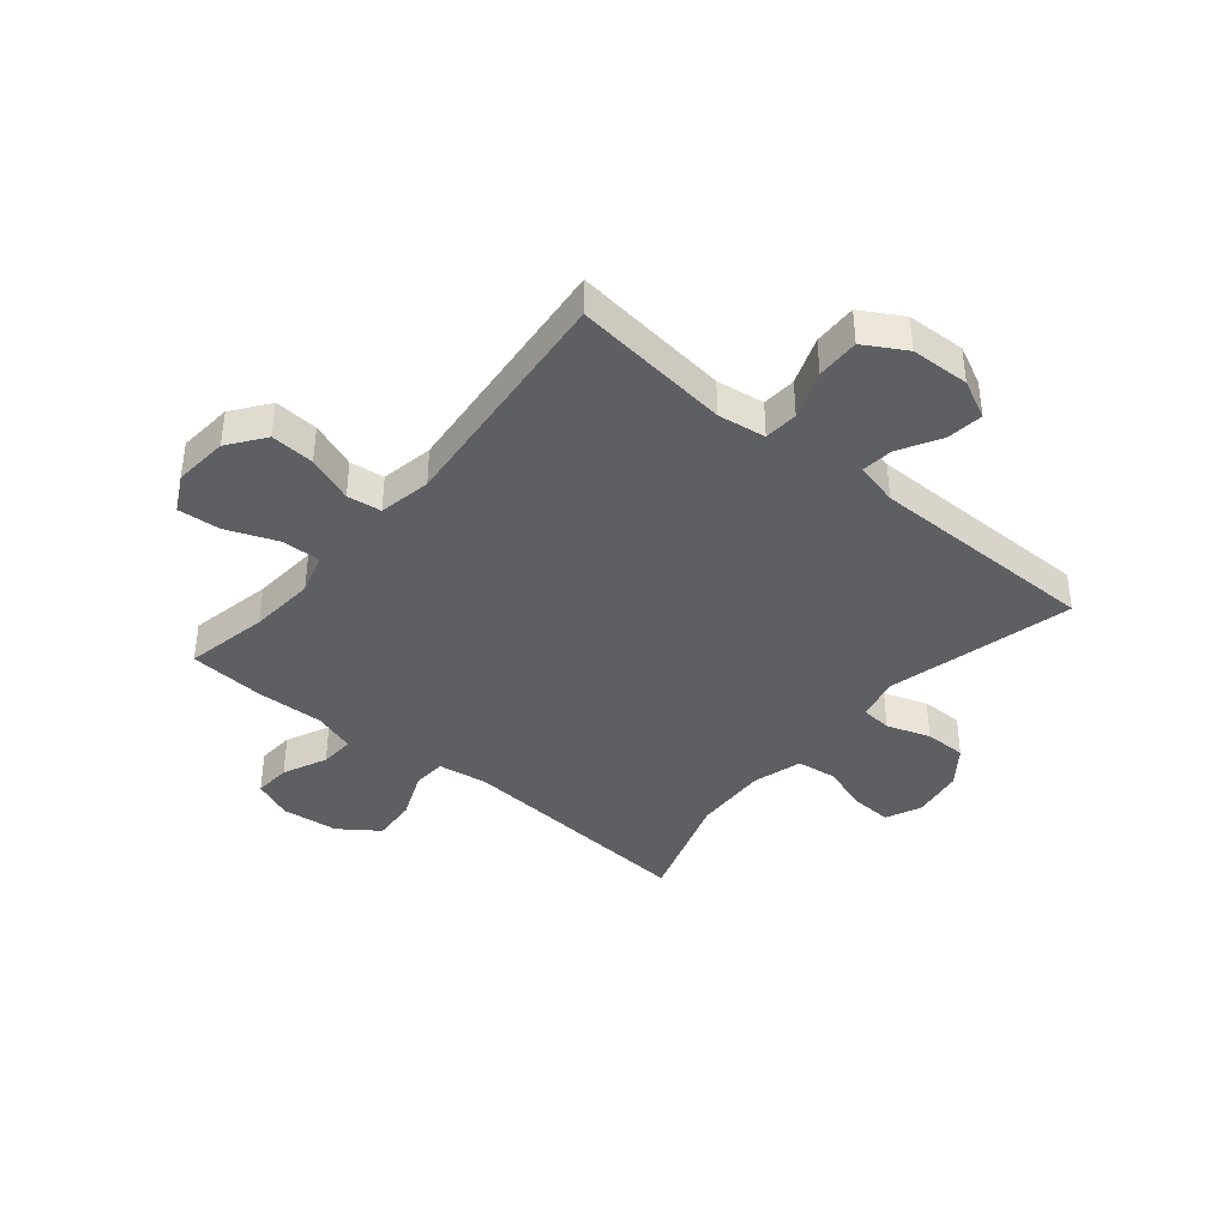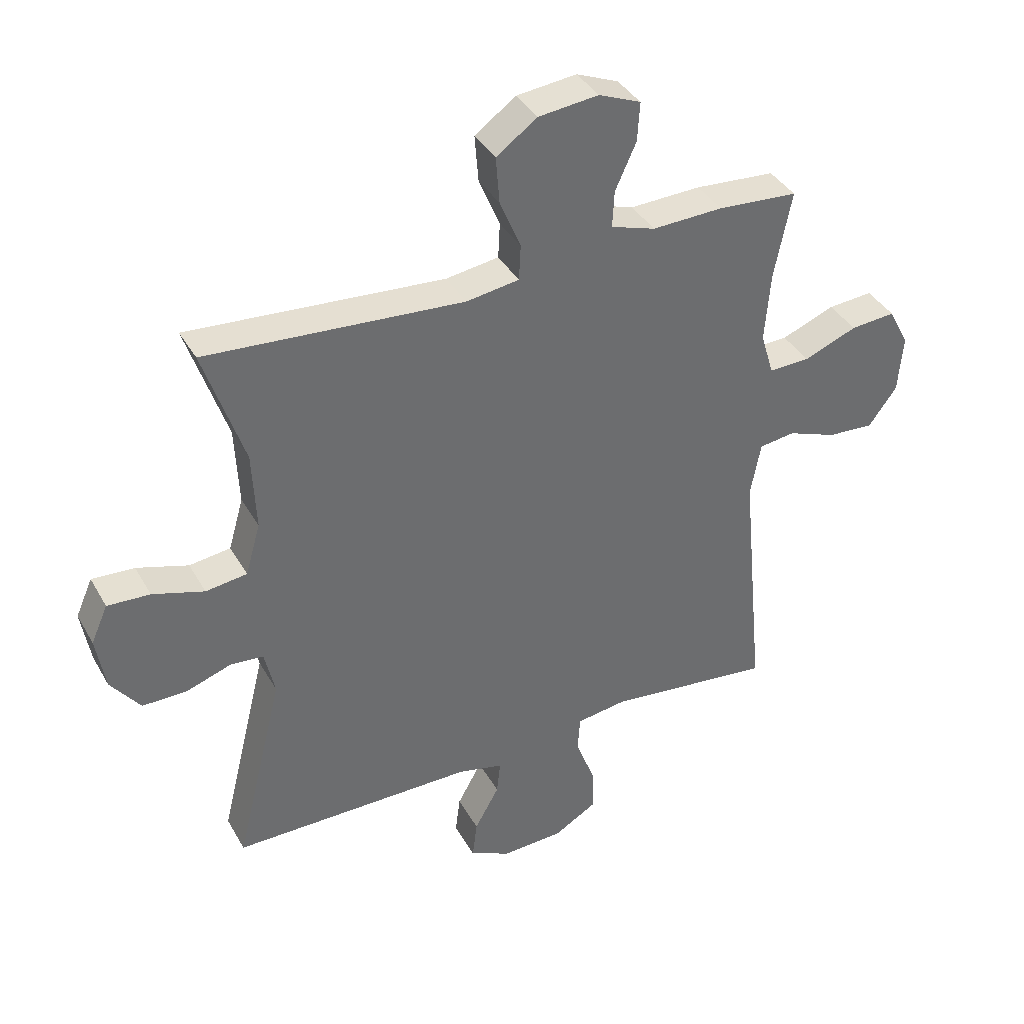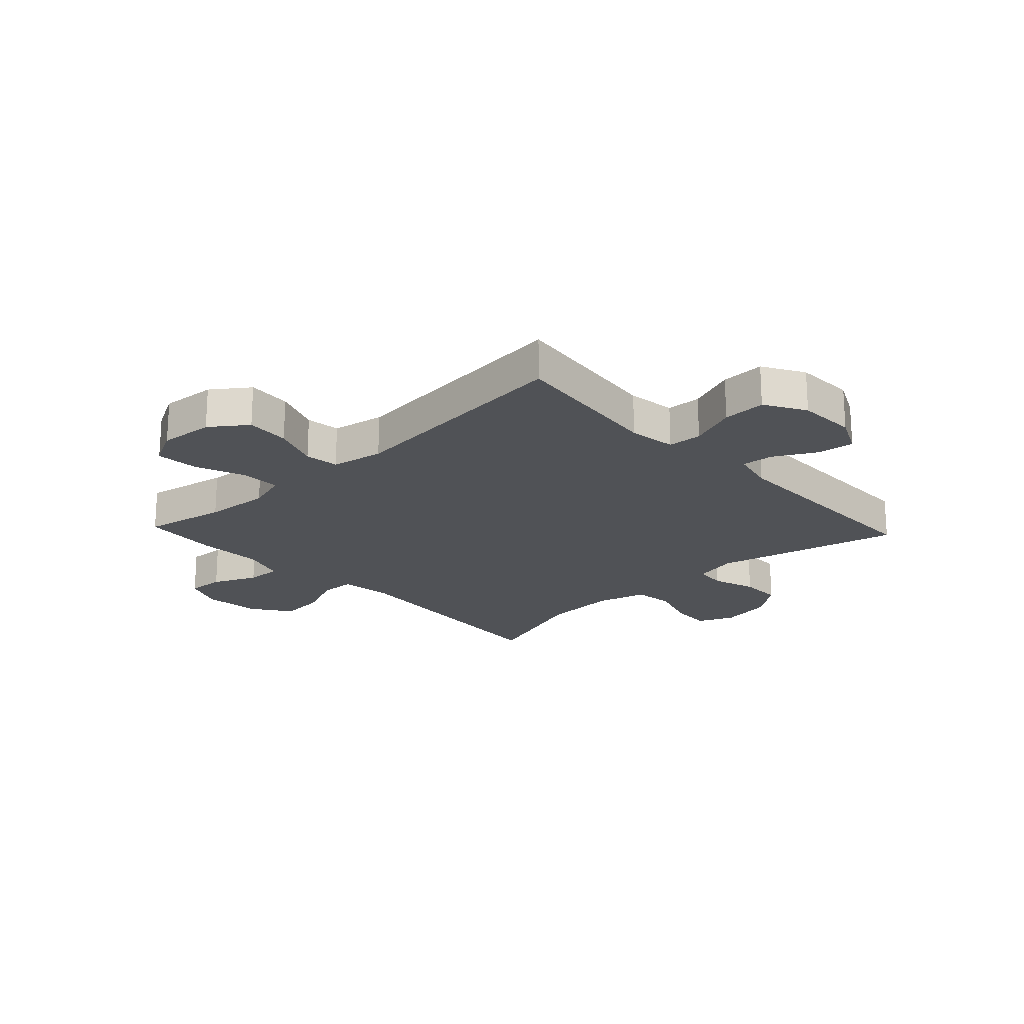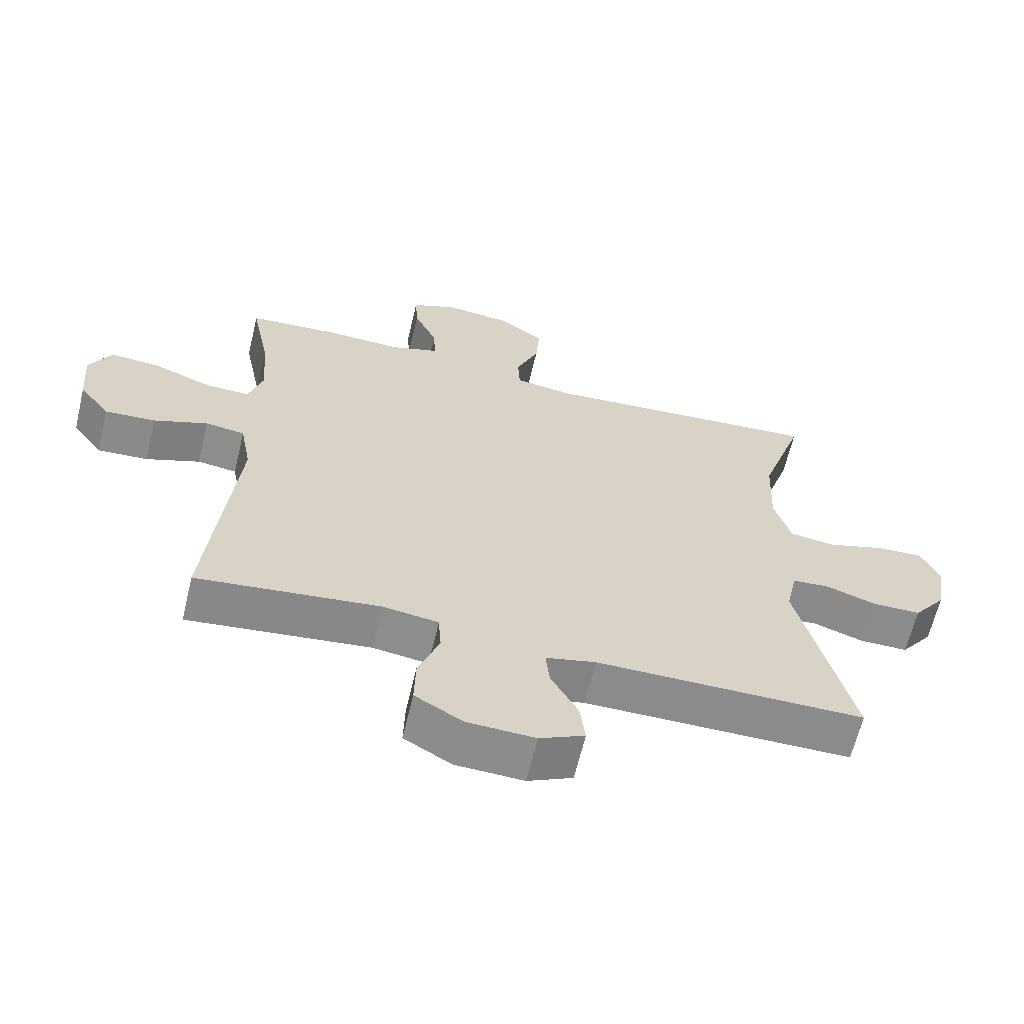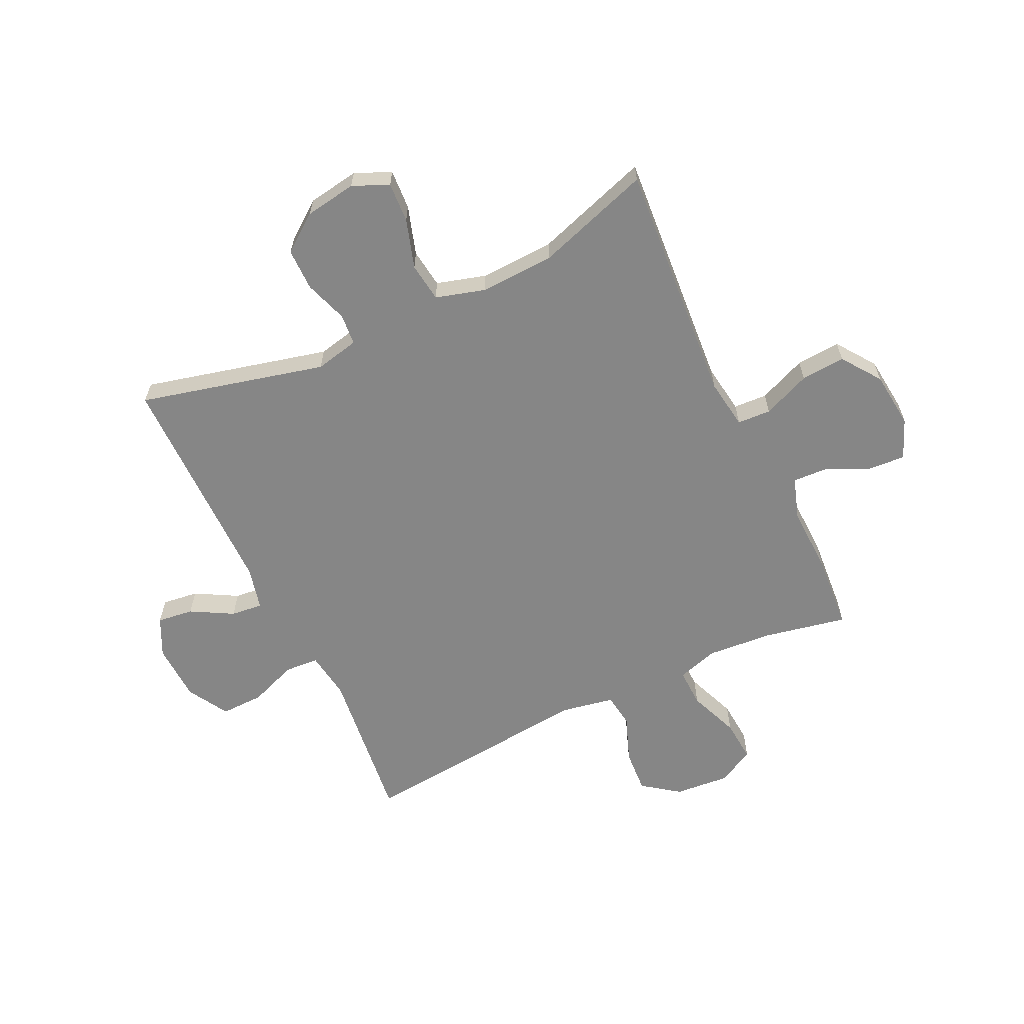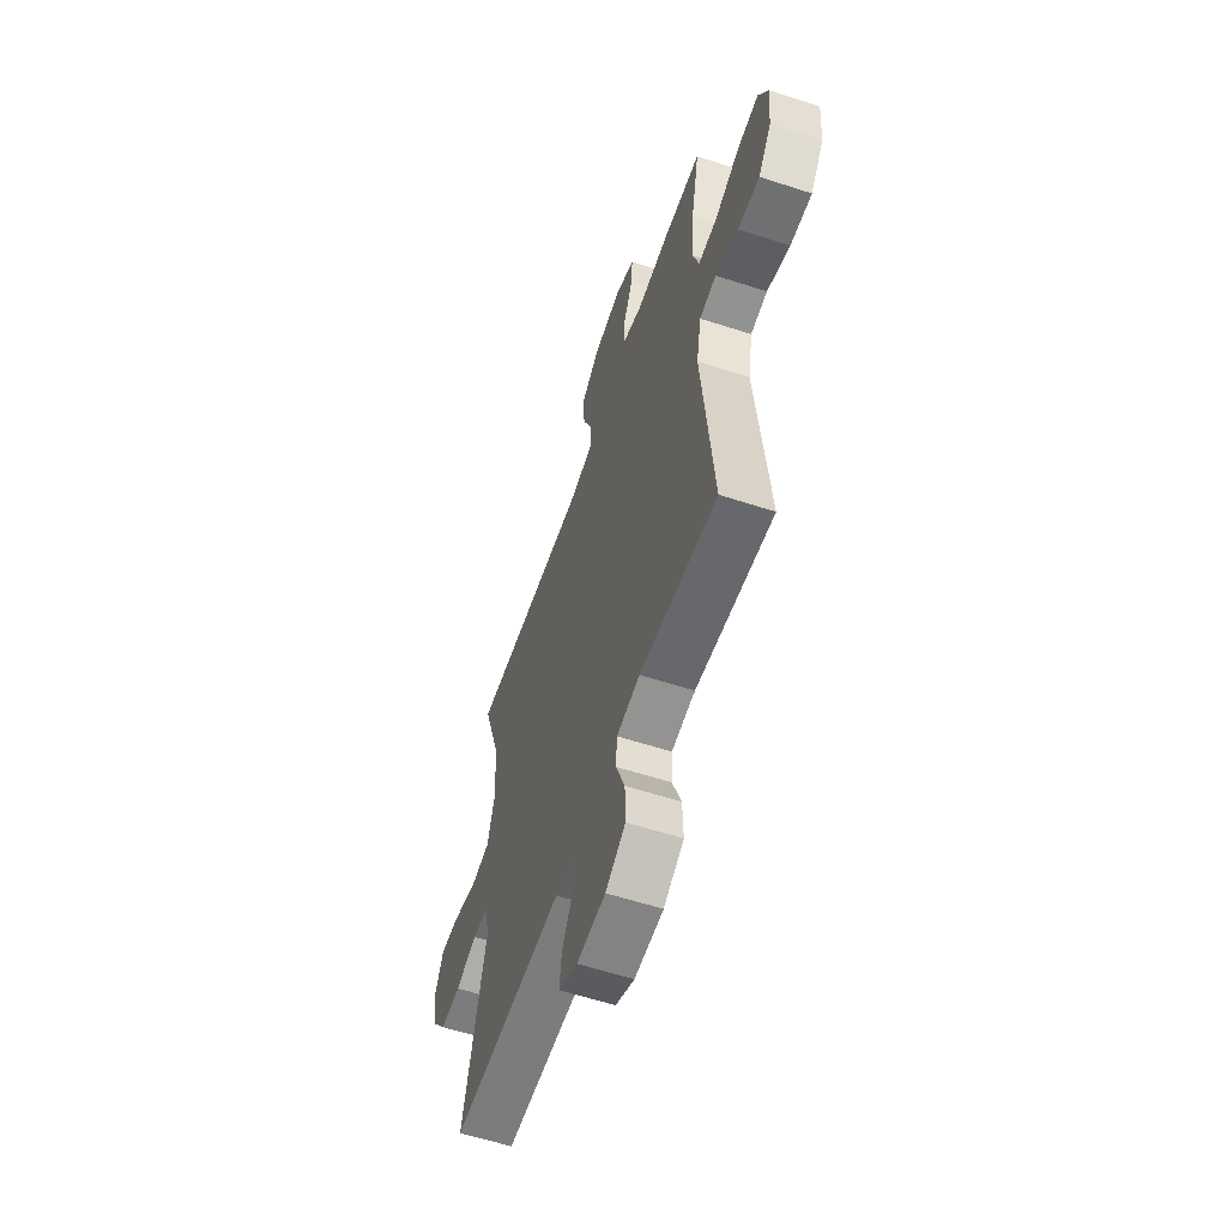
<metadata>
{"format":"obj","ext":"obj","renderer":"f3d","projection":"perspective","resolution":1024,"background":"white","views":[{"elev":-39.6,"azim":140.2,"up":"+Y"},{"elev":38.4,"azim":-26.7,"up":"+Z"},{"elev":-20.9,"azim":133.2,"up":"+Y"},{"elev":-63.9,"azim":166.6,"up":"+Z"},{"elev":-62.1,"azim":-64.6,"up":"+Y"},{"elev":-58.9,"azim":71.4,"up":"+Z"}]}
</metadata>
<code>
v -0.5 0.07 0.5
v -0.072 0.07 0.468
v 0.016 0.07 0.481
v 0.019 0.07 0.54
v -0.016 0.07 0.624
v -0.022 0.07 0.702
v 0.046 0.07 0.751
v 0.146 0.07 0.762
v 0.216 0.07 0.733
v 0.212 0.07 0.668
v 0.177 0.07 0.591
v 0.174 0.07 0.53
v 0.248 0.07 0.506
v 0.366 0.07 0.51
v 0.5 0.07 0.5
v 0.471 0.07 0.354
v 0.462 0.07 0.238
v 0.484 0.07 0.166
v 0.552 0.07 0.168
v 0.641 0.07 0.203
v 0.716 0.07 0.209
v 0.75 0.07 0.144
v 0.742 0.07 0.048
v 0.695 0.07 -0.016
v 0.618 0.07 -0.011
v 0.536 0.07 0.02
v 0.476 0.07 0.012
v 0.459 0.07 -0.08
v 0.5 0.07 -0.5
v 0.223 0.07 -0.468
v 0.139 0.07 -0.48
v 0.135 0.07 -0.54
v 0.167 0.07 -0.624
v 0.169 0.07 -0.7
v 0.097 0.07 -0.742
v -0.006 0.07 -0.746
v -0.074 0.07 -0.713
v -0.066 0.07 -0.649
v -0.025 0.07 -0.575
v -0.019 0.07 -0.519
v -0.095 0.07 -0.501
v -0.5 0.07 -0.5
v -0.42 0.07 -0.173
v -0.437 0.07 -0.096
v -0.492 0.07 -0.091
v -0.568 0.07 -0.117
v -0.642 0.07 -0.117
v -0.691 0.07 -0.052
v -0.706 0.07 0.039
v -0.678 0.07 0.102
v -0.607 0.07 0.098
v -0.521 0.07 0.071
v -0.452 0.07 0.08
v -0.427 0.07 0.167
v -0.433 0.07 0.298
v -0.5 0 0.5
v -0.072 0 0.468
v 0.016 0 0.481
v 0.019 0 0.54
v -0.016 0 0.624
v -0.022 0 0.702
v 0.046 0 0.751
v 0.146 0 0.762
v 0.216 0 0.733
v 0.212 0 0.668
v 0.177 0 0.591
v 0.174 0 0.53
v 0.248 0 0.506
v 0.366 0 0.51
v 0.5 0 0.5
v 0.471 0 0.354
v 0.462 0 0.238
v 0.484 0 0.166
v 0.552 0 0.168
v 0.641 0 0.203
v 0.716 0 0.209
v 0.75 0 0.144
v 0.742 0 0.048
v 0.695 0 -0.016
v 0.618 0 -0.011
v 0.536 0 0.02
v 0.476 0 0.012
v 0.459 0 -0.08
v 0.5 0 -0.5
v 0.223 0 -0.468
v 0.139 0 -0.48
v 0.135 0 -0.54
v 0.167 0 -0.624
v 0.169 0 -0.7
v 0.097 0 -0.742
v -0.006 0 -0.746
v -0.074 0 -0.713
v -0.066 0 -0.649
v -0.025 0 -0.575
v -0.019 0 -0.519
v -0.095 0 -0.501
v -0.5 0 -0.5
v -0.42 0 -0.173
v -0.437 0 -0.096
v -0.492 0 -0.091
v -0.568 0 -0.117
v -0.642 0 -0.117
v -0.691 0 -0.052
v -0.706 0 0.039
v -0.678 0 0.102
v -0.607 0 0.098
v -0.521 0 0.071
v -0.452 0 0.08
v -0.427 0 0.167
v -0.433 0 0.298
f 49 50 51 52
f 49 52 53
f 48 49 53
f 45 46 47 48
f 44 45 48 53
f 43 44 53 54
f 41 42 43
f 40 41 43 54
f 36 37 38 39
f 36 39 40
f 35 36 40
f 32 33 34 35
f 31 32 35 40
f 28 29 30
f 27 28 30 31
f 23 24 25 26
f 23 26 27
f 22 23 27
f 19 20 21 22
f 18 19 22 27
f 17 18 27 31
f 13 14 15 16
f 12 13 16 17
f 8 9 10 11
f 8 11 12
f 7 8 12
f 4 5 6 7
f 3 4 7 12
f 55 1 2
f 55 2 3
f 31 40 54 55
f 17 31 55
f 3 12 17 55
f 107 106 105 104
f 108 107 104
f 108 104 103
f 103 102 101 100
f 108 103 100 99
f 109 108 99 98
f 98 97 96
f 109 98 96 95
f 94 93 92 91
f 95 94 91
f 95 91 90
f 90 89 88 87
f 95 90 87 86
f 85 84 83
f 86 85 83 82
f 81 80 79 78
f 82 81 78
f 82 78 77
f 77 76 75 74
f 82 77 74 73
f 86 82 73 72
f 71 70 69 68
f 72 71 68 67
f 66 65 64 63
f 67 66 63
f 67 63 62
f 62 61 60 59
f 67 62 59 58
f 57 56 110
f 58 57 110
f 110 109 95 86
f 110 86 72
f 110 72 67 58
f 1 56 57 2
f 2 57 58 3
f 3 58 59 4
f 4 59 60 5
f 5 60 61 6
f 6 61 62 7
f 7 62 63 8
f 8 63 64 9
f 9 64 65 10
f 10 65 66 11
f 11 66 67 12
f 12 67 68 13
f 13 68 69 14
f 14 69 70 15
f 15 70 71 16
f 16 71 72 17
f 17 72 73 18
f 18 73 74 19
f 19 74 75 20
f 20 75 76 21
f 21 76 77 22
f 22 77 78 23
f 23 78 79 24
f 24 79 80 25
f 25 80 81 26
f 26 81 82 27
f 27 82 83 28
f 28 83 84 29
f 29 84 85 30
f 30 85 86 31
f 31 86 87 32
f 32 87 88 33
f 33 88 89 34
f 34 89 90 35
f 35 90 91 36
f 36 91 92 37
f 37 92 93 38
f 38 93 94 39
f 39 94 95 40
f 40 95 96 41
f 41 96 97 42
f 42 97 98 43
f 43 98 99 44
f 44 99 100 45
f 45 100 101 46
f 46 101 102 47
f 47 102 103 48
f 48 103 104 49
f 49 104 105 50
f 50 105 106 51
f 51 106 107 52
f 52 107 108 53
f 53 108 109 54
f 54 109 110 55
f 55 110 56 1

</code>
